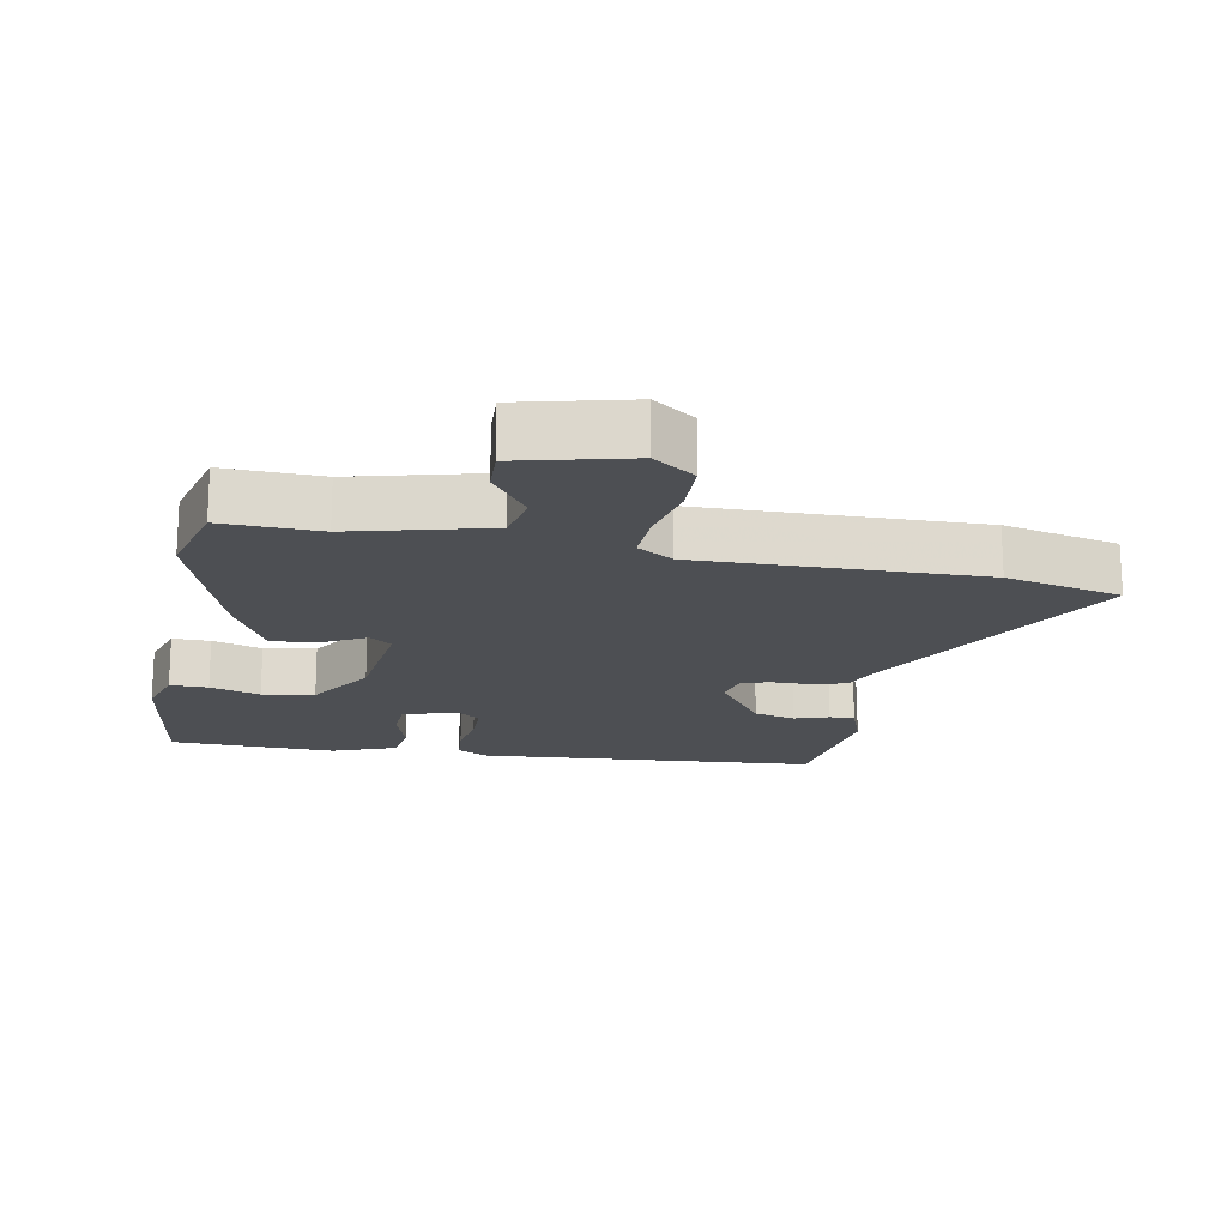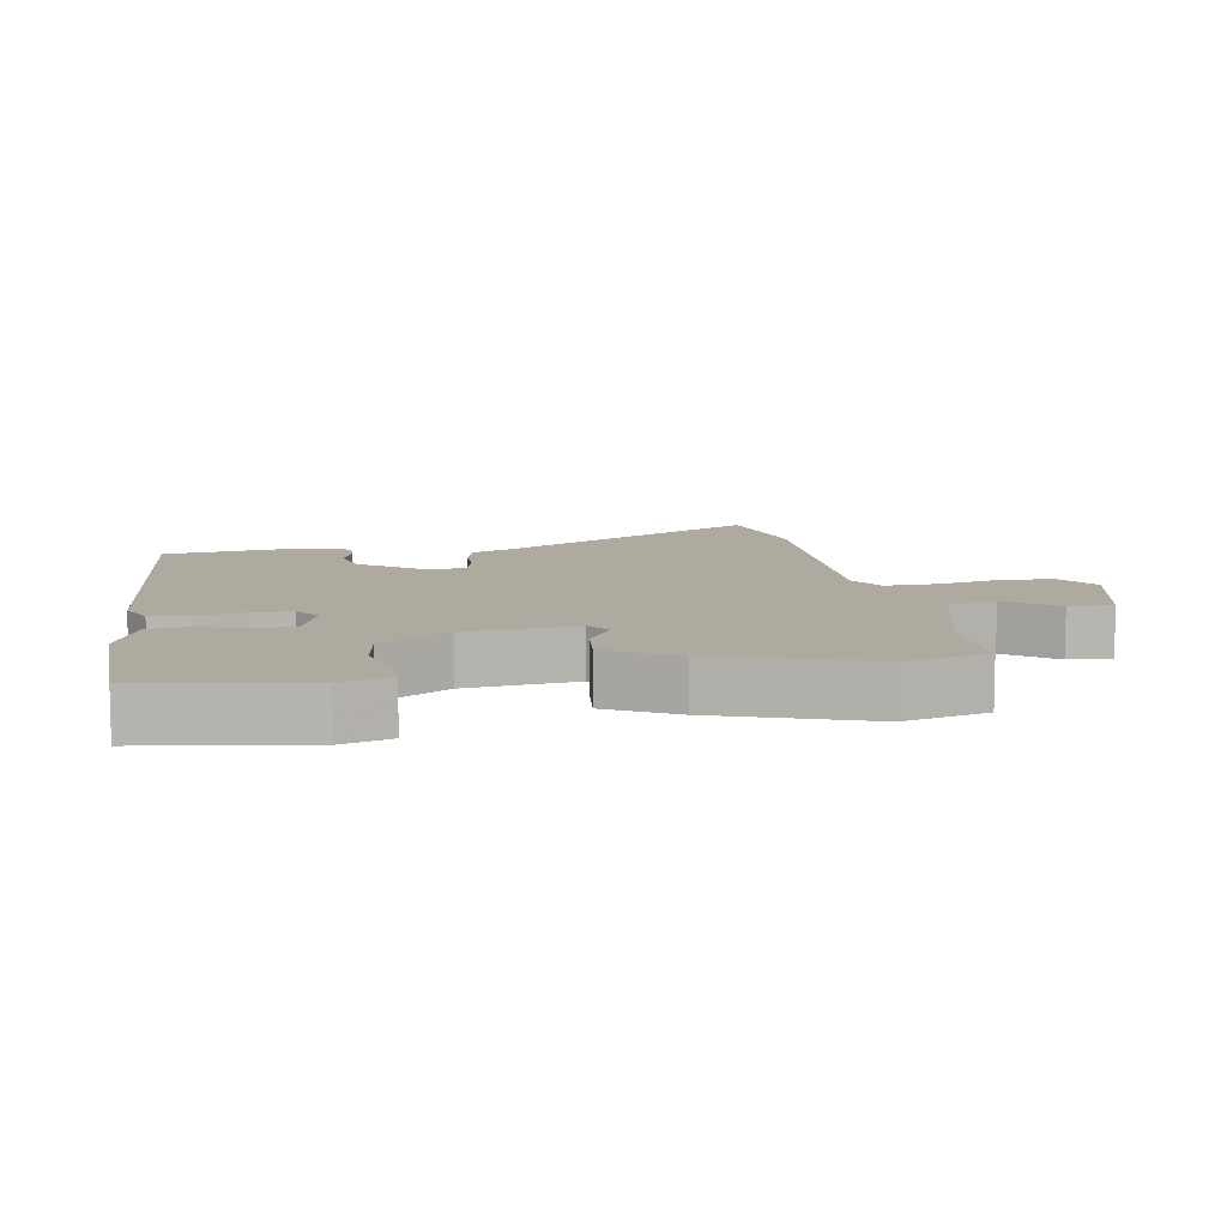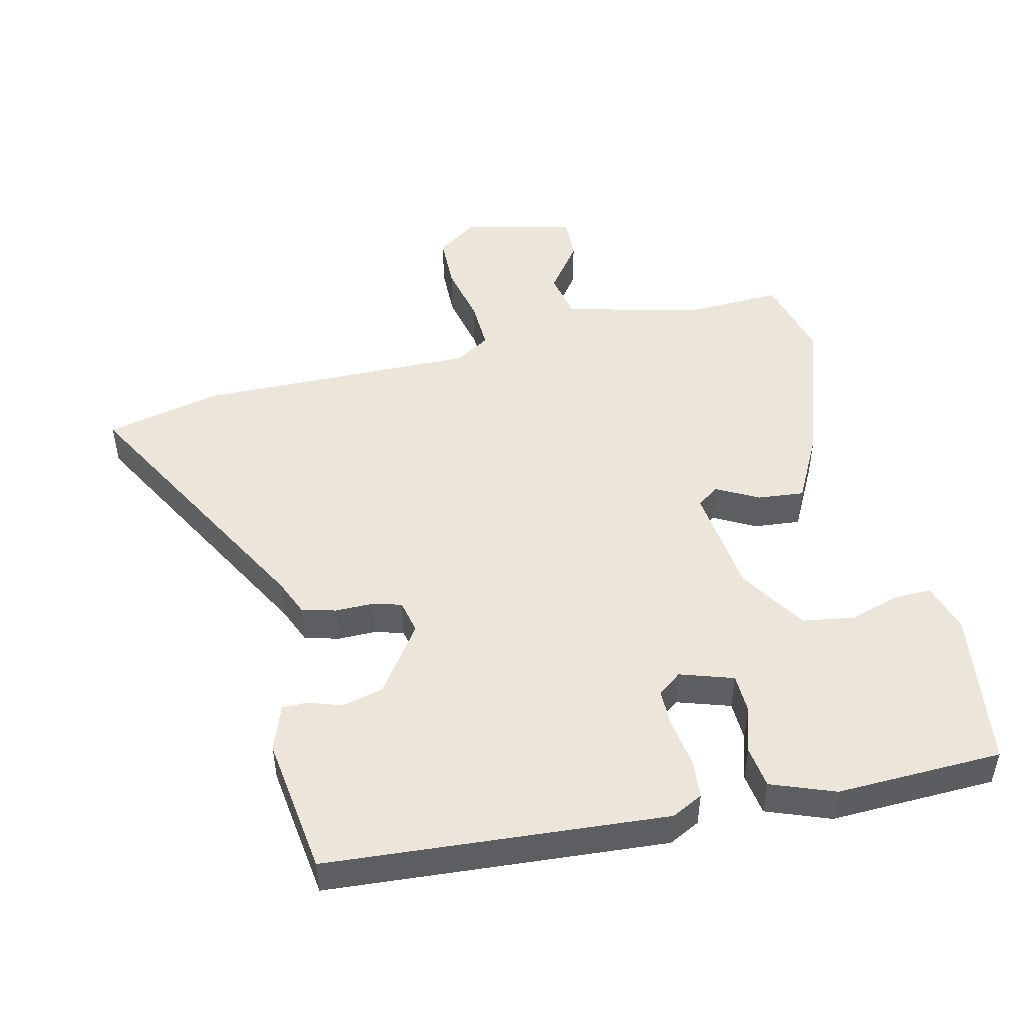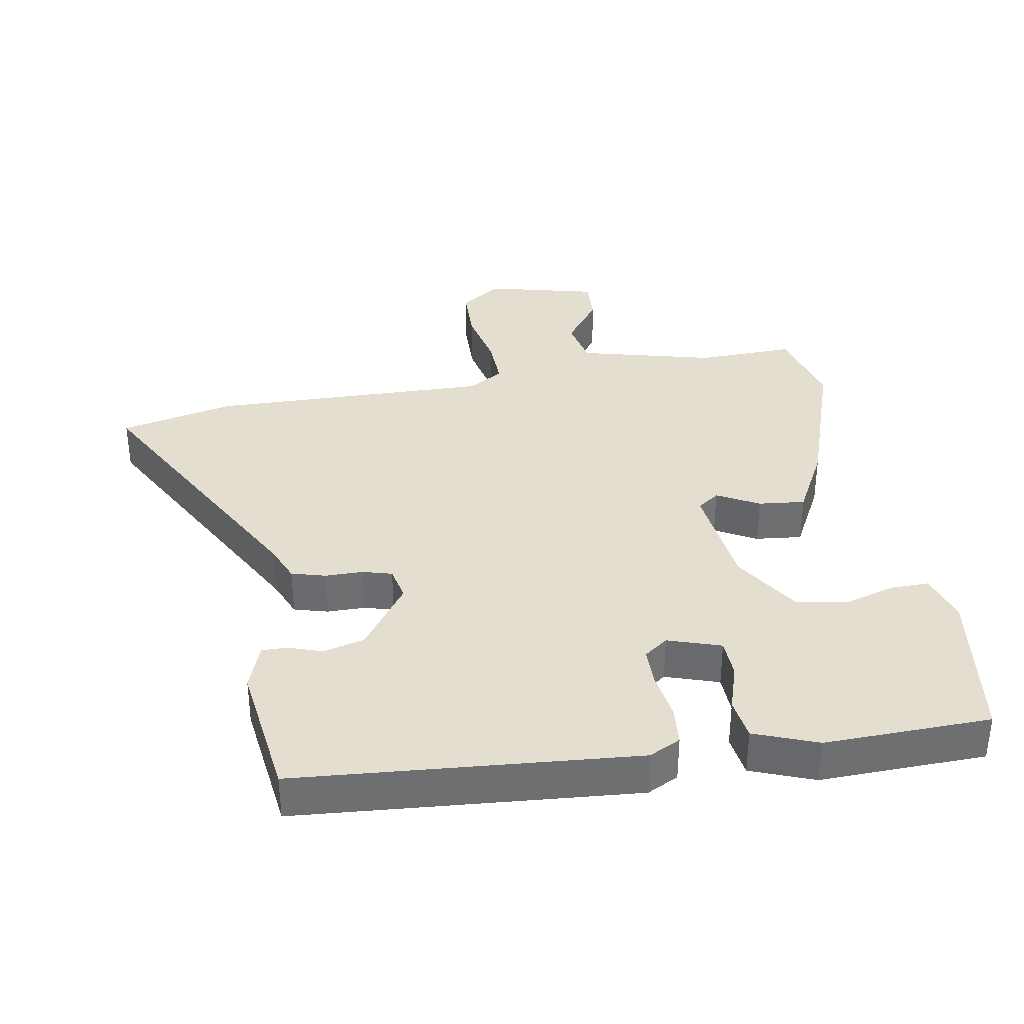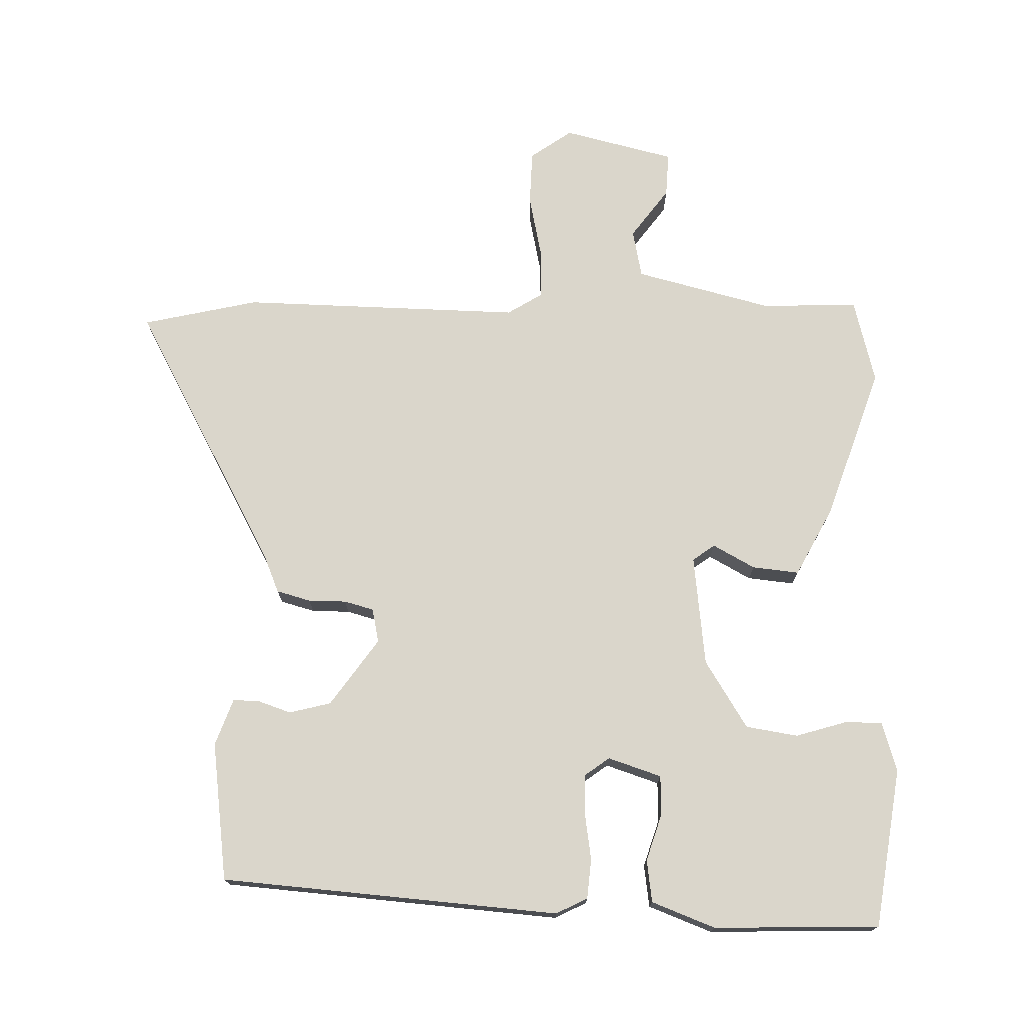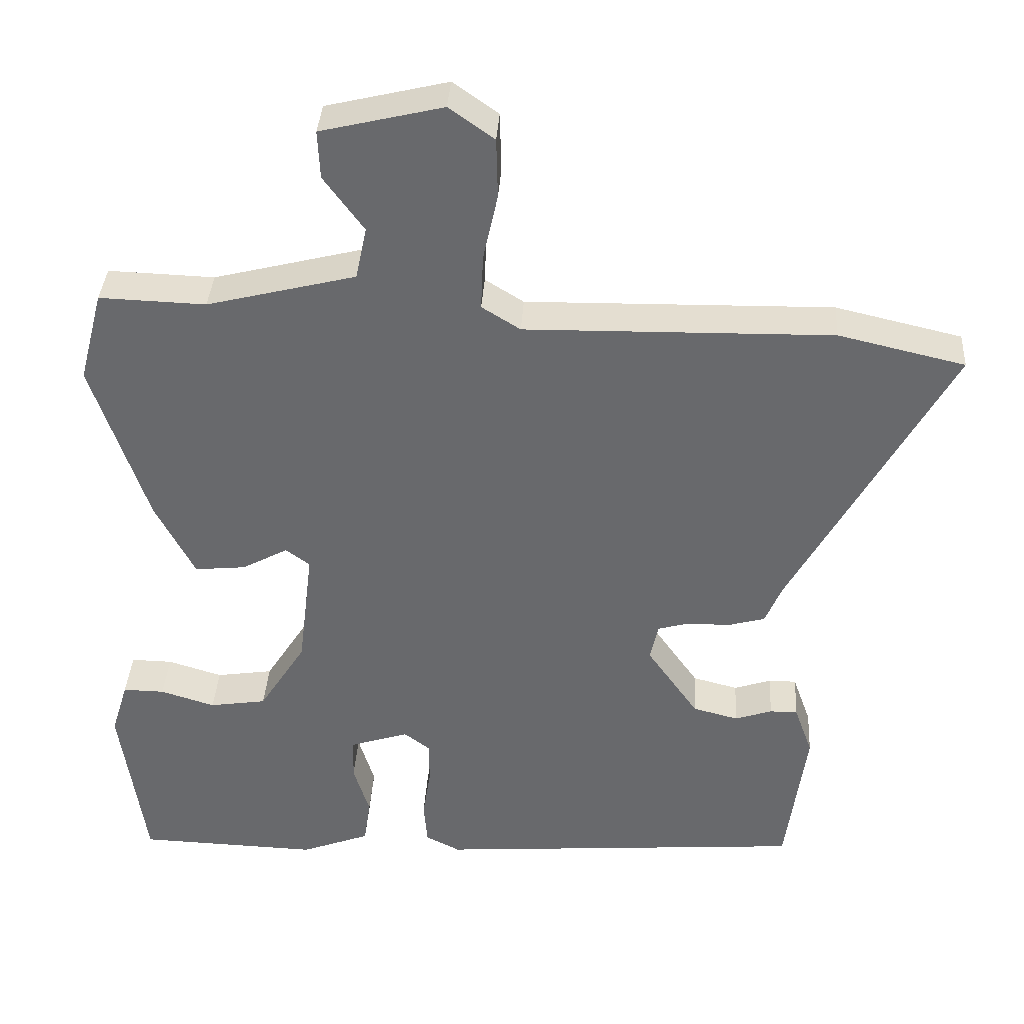
<metadata>
{"format":"obj","ext":"obj","renderer":"f3d","projection":"perspective","resolution":1024,"background":"white","views":[{"elev":-18.0,"azim":-10.5,"up":"+Y"},{"elev":9.5,"azim":-99.2,"up":"+Y"},{"elev":48.5,"azim":166.7,"up":"+Y"},{"elev":35.8,"azim":170.4,"up":"+Y"},{"elev":74.0,"azim":-178.5,"up":"+Y"},{"elev":36.8,"azim":3.5,"up":"+Z"}]}
</metadata>
<code>
v -0.514 0.07 -0.488
v -0.548 0.07 -0.249
v -0.525 0.07 -0.174
v -0.468 0.07 -0.175
v -0.393 0.07 -0.198
v -0.315 0.07 -0.186
v -0.251 0.07 -0.085
v -0.231 0.07 0.081
v -0.264 0.07 0.105
v -0.327 0.07 0.071
v -0.397 0.07 0.064
v -0.451 0.07 0.168
v -0.527 0.07 0.396
v -0.494 0.07 0.522
v -0.348 0.07 0.517
v -0.144 0.07 0.568
v -0.129 0.07 0.64
v -0.184 0.07 0.715
v -0.187 0.07 0.781
v -0.02 0.07 0.821
v 0.042 0.07 0.777
v 0.044 0.07 0.695
v 0.024 0.07 0.603
v 0.021 0.07 0.527
v 0.074 0.07 0.494
v 0.495 0.07 0.501
v 0.668 0.07 0.461
v 0.451 0.07 0.067
v 0.428 0.07 0.012
v 0.377 0.07 -0.002
v 0.32 0.07 -0.002
v 0.276 0.07 -0.014
v 0.265 0.07 -0.065
v 0.336 0.07 -0.166
v 0.398 0.07 -0.182
v 0.449 0.07 -0.165
v 0.487 0.07 -0.165
v 0.512 0.07 -0.235
v 0.484 0.07 -0.443
v -0.024 0.07 -0.481
v -0.071 0.07 -0.457
v -0.076 0.07 -0.398
v -0.065 0.07 -0.327
v -0.065 0.07 -0.268
v -0.101 0.07 -0.241
v -0.181 0.07 -0.267
v -0.183 0.07 -0.326
v -0.161 0.07 -0.397
v -0.17 0.07 -0.46
v -0.265 0.07 -0.496
v -0.514 0 -0.488
v -0.548 0 -0.249
v -0.525 0 -0.174
v -0.468 0 -0.175
v -0.393 0 -0.198
v -0.315 0 -0.186
v -0.251 0 -0.085
v -0.231 0 0.081
v -0.264 0 0.105
v -0.327 0 0.071
v -0.397 0 0.064
v -0.451 0 0.168
v -0.527 0 0.396
v -0.494 0 0.522
v -0.348 0 0.517
v -0.144 0 0.568
v -0.129 0 0.64
v -0.184 0 0.715
v -0.187 0 0.781
v -0.02 0 0.821
v 0.042 0 0.777
v 0.044 0 0.695
v 0.024 0 0.603
v 0.021 0 0.527
v 0.074 0 0.494
v 0.495 0 0.501
v 0.668 0 0.461
v 0.451 0 0.067
v 0.428 0 0.012
v 0.377 0 -0.002
v 0.32 0 -0.002
v 0.276 0 -0.014
v 0.265 0 -0.065
v 0.336 0 -0.166
v 0.398 0 -0.182
v 0.449 0 -0.165
v 0.487 0 -0.165
v 0.512 0 -0.235
v 0.484 0 -0.443
v -0.024 0 -0.481
v -0.071 0 -0.457
v -0.076 0 -0.398
v -0.065 0 -0.327
v -0.065 0 -0.268
v -0.101 0 -0.241
v -0.181 0 -0.267
v -0.183 0 -0.326
v -0.161 0 -0.397
v -0.17 0 -0.46
v -0.265 0 -0.496
f 3 4 5
f 2 3 5
f 1 2 5
f 50 1 5
f 49 50 5
f 48 49 5
f 47 48 5
f 46 47 5 6
f 45 46 6 7
f 44 45 7 8
f 41 42 43
f 40 41 43
f 39 40 43
f 38 39 43
f 37 38 43
f 35 36 37
f 35 37 43
f 34 35 43 44
f 28 29 30 31
f 28 31 32
f 27 28 32
f 26 27 32
f 25 26 32
f 24 25 32 33
f 21 22 23
f 20 21 23
f 19 20 23
f 18 19 23
f 17 18 23
f 16 17 23 24
f 15 16 24 33
f 13 14 15
f 12 13 15
f 11 12 15
f 10 11 15
f 9 10 15
f 15 33 34
f 9 15 34
f 8 9 34
f 8 34 44
f 55 54 53
f 55 53 52
f 55 52 51
f 55 51 100
f 55 100 99
f 55 99 98
f 55 98 97
f 56 55 97 96
f 57 56 96 95
f 58 57 95 94
f 93 92 91
f 93 91 90
f 93 90 89
f 93 89 88
f 93 88 87
f 87 86 85
f 93 87 85
f 94 93 85 84
f 81 80 79 78
f 82 81 78
f 82 78 77
f 82 77 76
f 82 76 75
f 83 82 75 74
f 73 72 71
f 73 71 70
f 73 70 69
f 73 69 68
f 73 68 67
f 74 73 67 66
f 83 74 66 65
f 65 64 63
f 65 63 62
f 65 62 61
f 65 61 60
f 65 60 59
f 84 83 65
f 84 65 59
f 84 59 58
f 94 84 58
f 1 51 52 2
f 2 52 53 3
f 3 53 54 4
f 4 54 55 5
f 5 55 56 6
f 6 56 57 7
f 7 57 58 8
f 8 58 59 9
f 9 59 60 10
f 10 60 61 11
f 11 61 62 12
f 12 62 63 13
f 13 63 64 14
f 14 64 65 15
f 15 65 66 16
f 16 66 67 17
f 17 67 68 18
f 18 68 69 19
f 19 69 70 20
f 20 70 71 21
f 21 71 72 22
f 22 72 73 23
f 23 73 74 24
f 24 74 75 25
f 25 75 76 26
f 26 76 77 27
f 27 77 78 28
f 28 78 79 29
f 29 79 80 30
f 30 80 81 31
f 31 81 82 32
f 32 82 83 33
f 33 83 84 34
f 34 84 85 35
f 35 85 86 36
f 36 86 87 37
f 37 87 88 38
f 38 88 89 39
f 39 89 90 40
f 40 90 91 41
f 41 91 92 42
f 42 92 93 43
f 43 93 94 44
f 44 94 95 45
f 45 95 96 46
f 46 96 97 47
f 47 97 98 48
f 48 98 99 49
f 49 99 100 50
f 50 100 51 1

</code>
